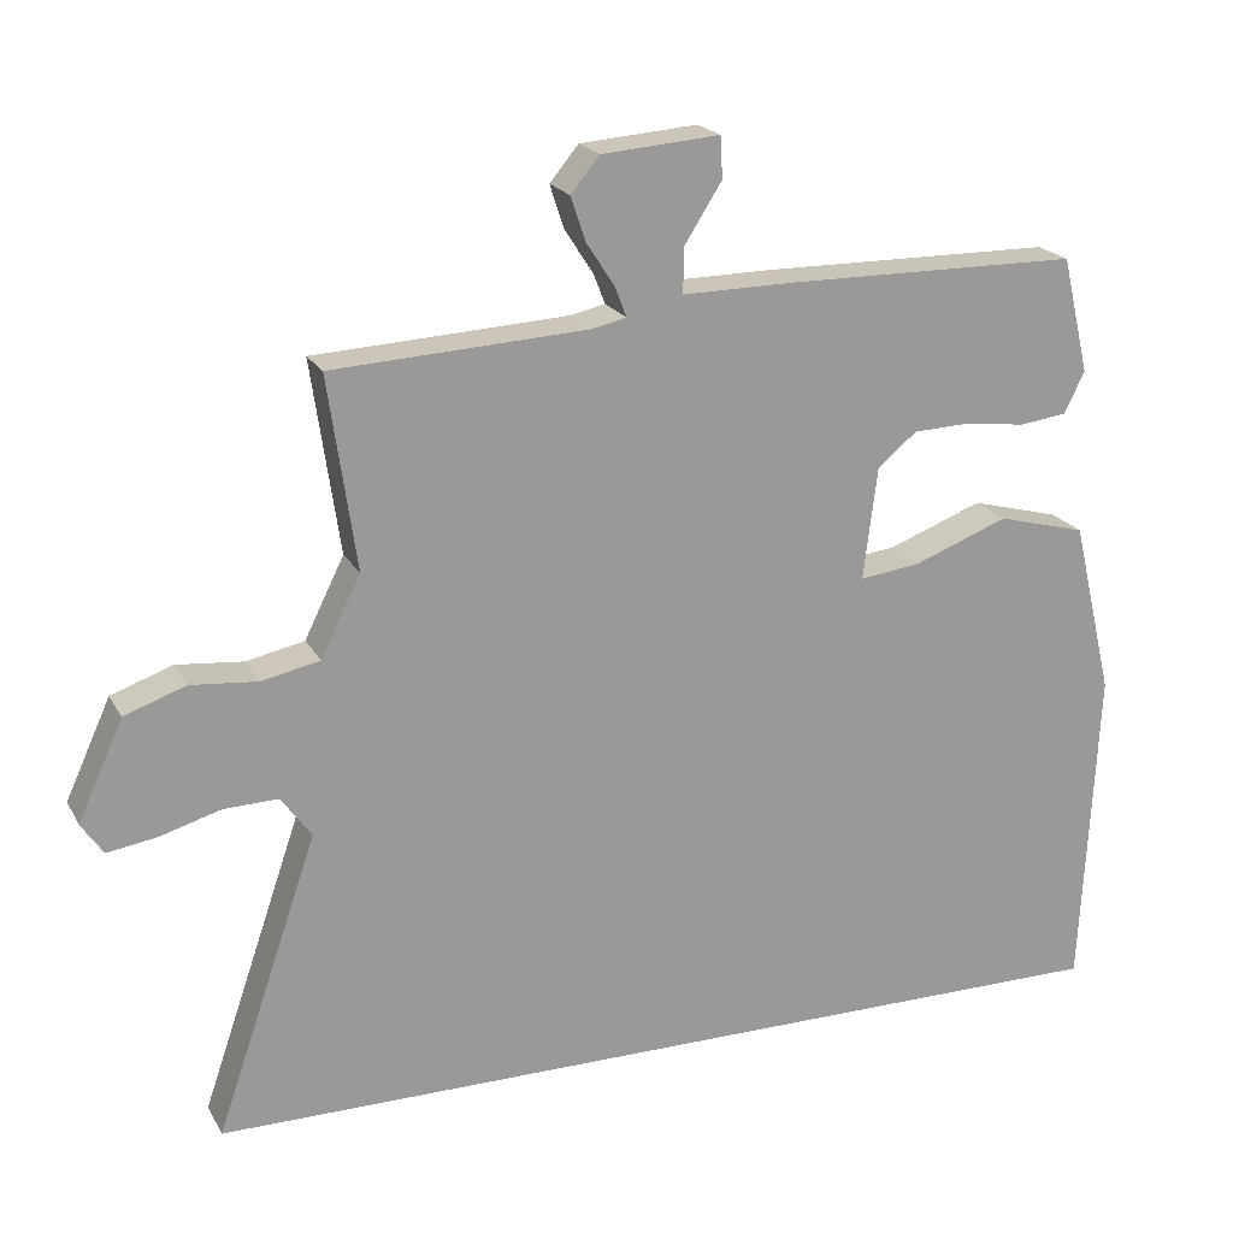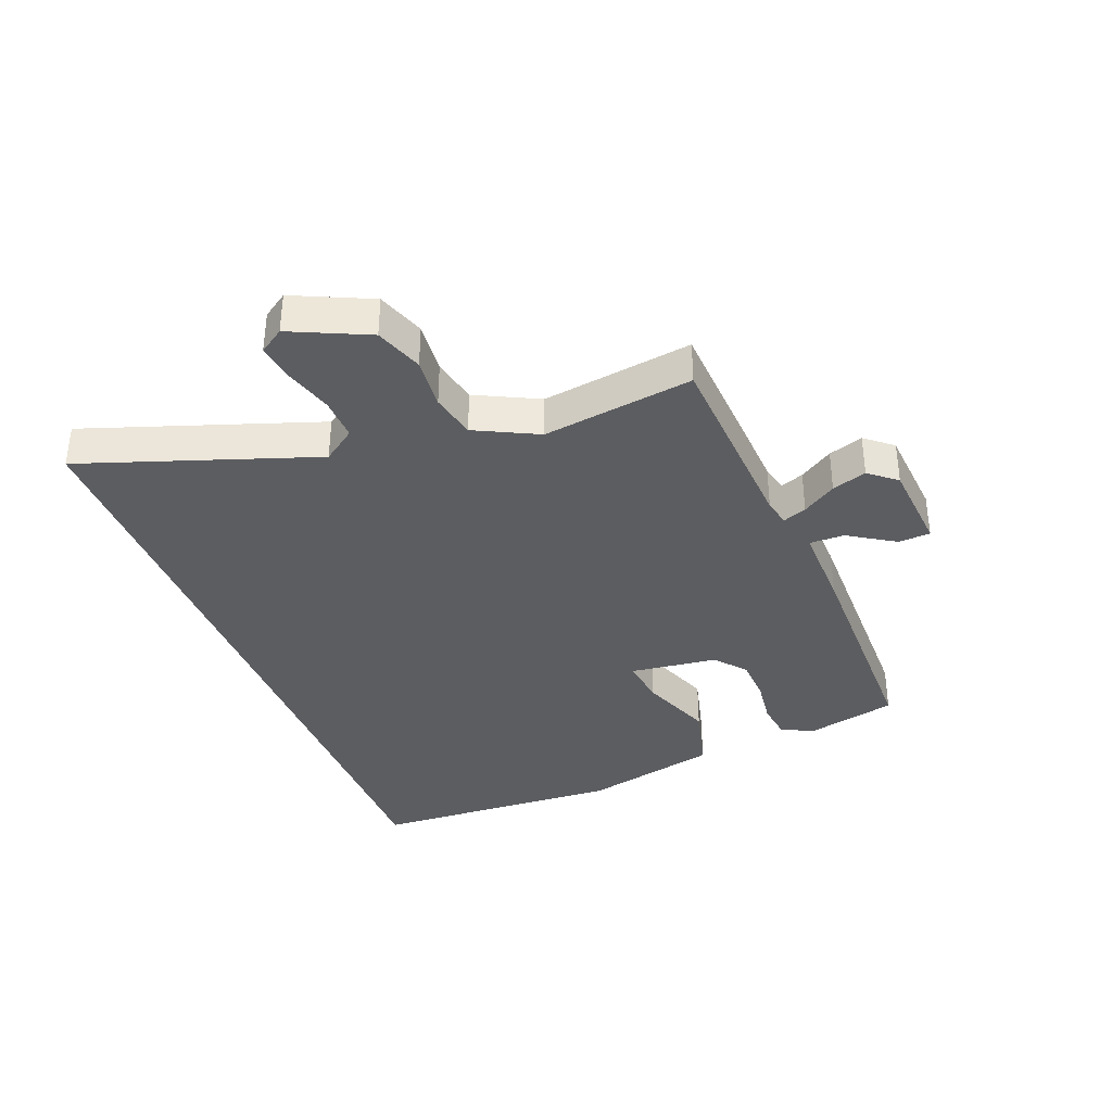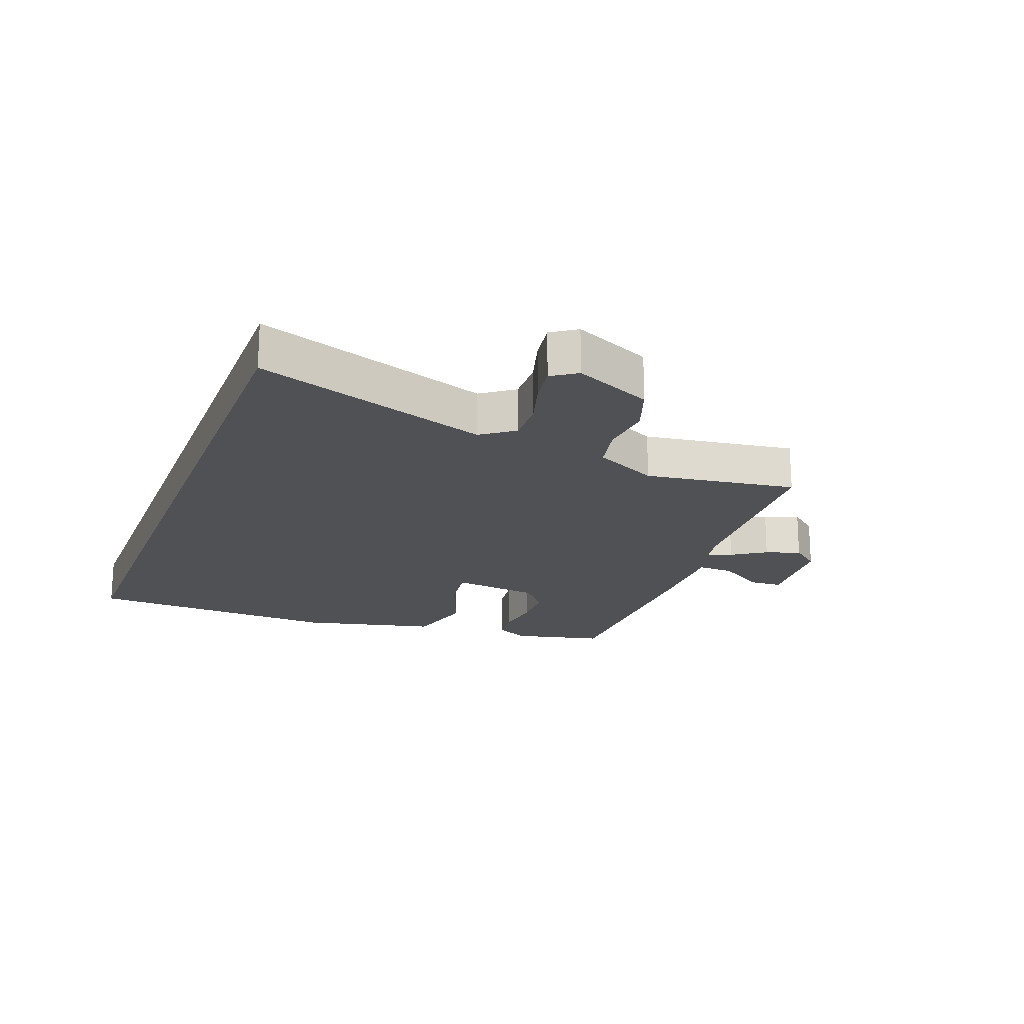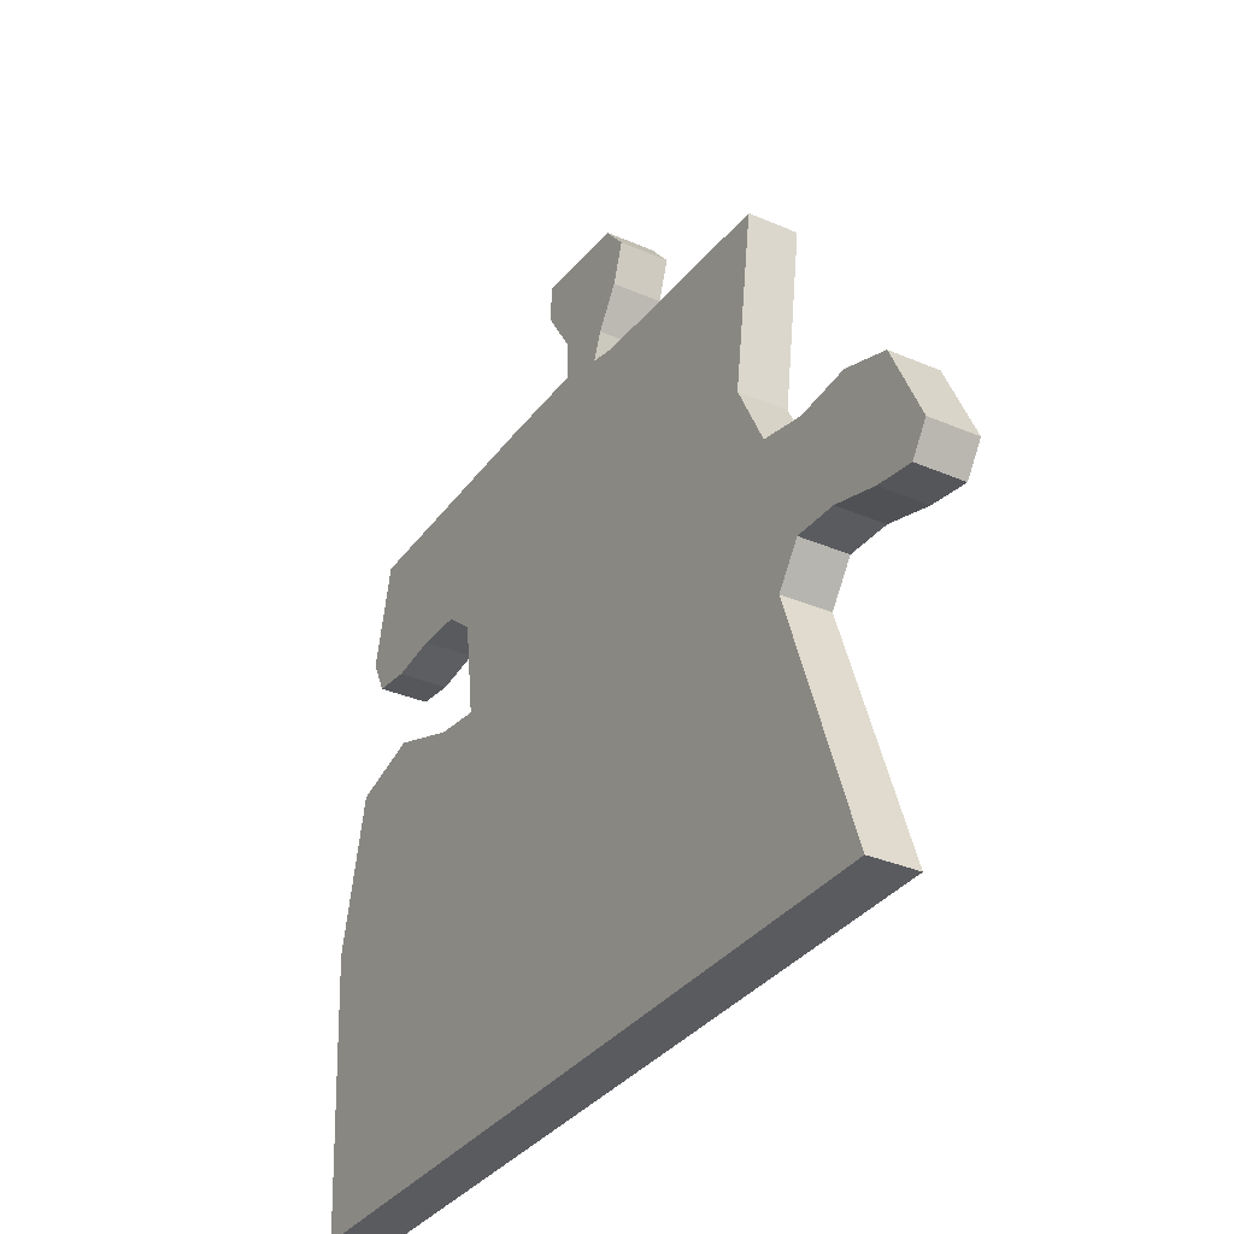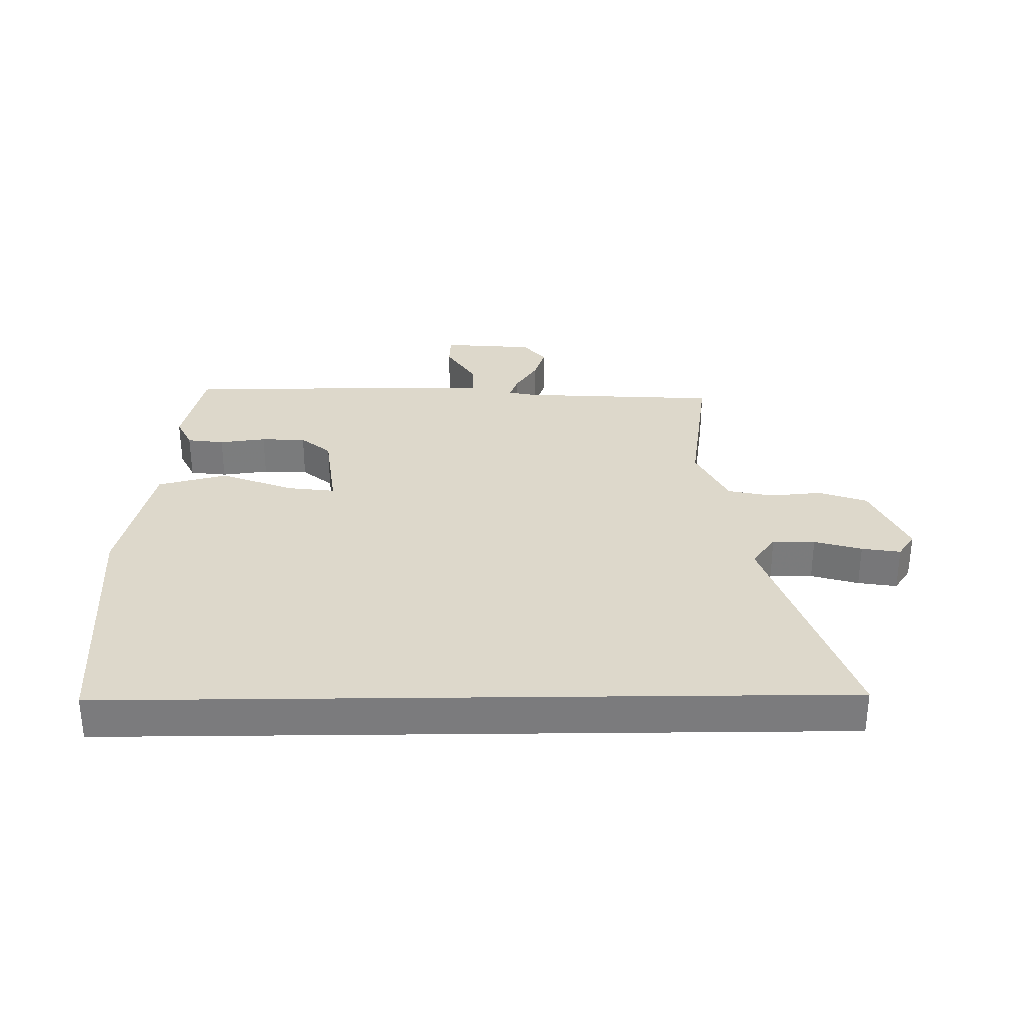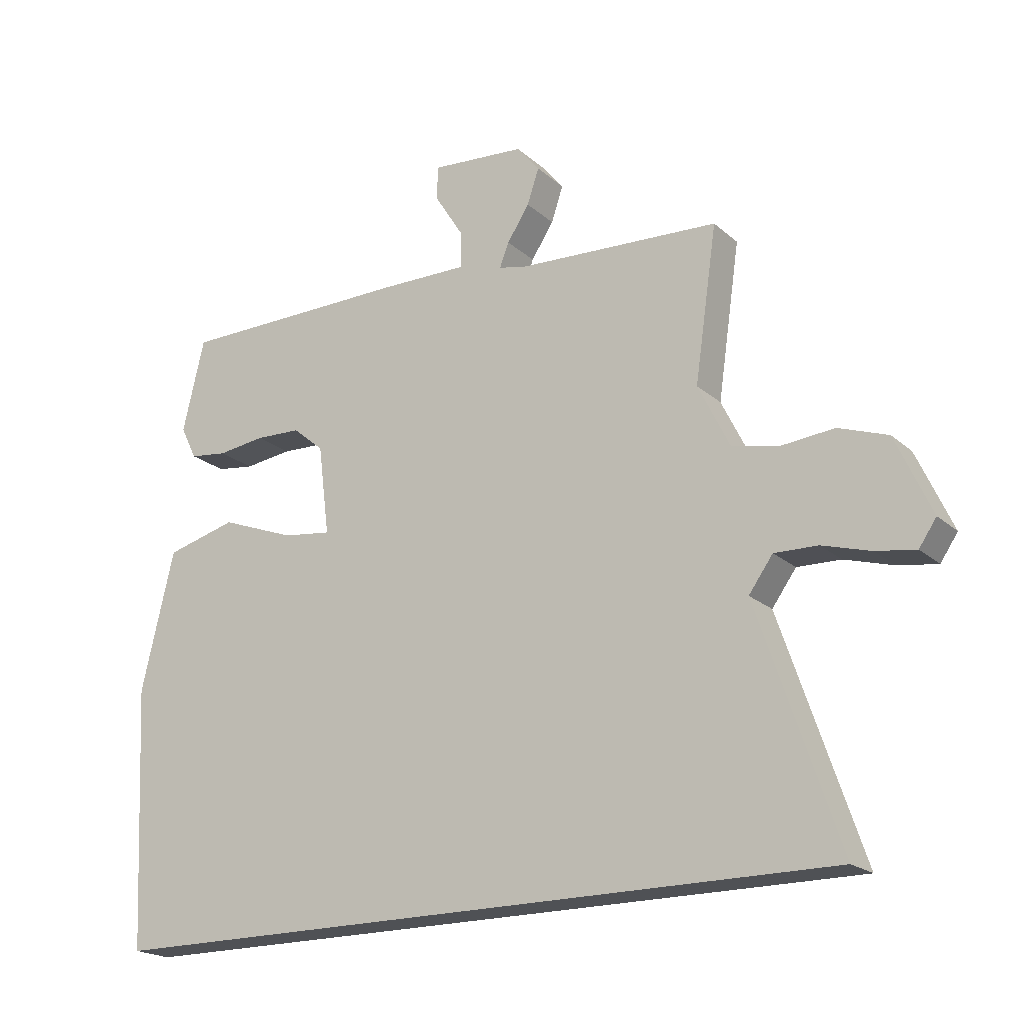
<metadata>
{"format":"obj","ext":"obj","renderer":"f3d","projection":"perspective","resolution":1024,"background":"white","views":[{"elev":20.3,"azim":-21.5,"up":"+Z"},{"elev":-36.5,"azim":-68.7,"up":"+Y"},{"elev":-19.7,"azim":-110.8,"up":"+Y"},{"elev":-33.4,"azim":-120.5,"up":"+Z"},{"elev":31.5,"azim":179.3,"up":"+Y"},{"elev":-20.1,"azim":-146.9,"up":"+Z"}]}
</metadata>
<code>
v -0.677 0.07 -0.5
v -0.546 0.07 -0.117
v -0.585 0.07 -0.063
v -0.655 0.07 -0.065
v -0.733 0.07 -0.088
v -0.797 0.07 -0.098
v -0.825 0.07 -0.057
v -0.767 0.07 0.07
v -0.688 0.07 0.098
v -0.602 0.07 0.09
v -0.527 0.07 0.106
v -0.476 0.07 0.209
v -0.512 0.07 0.457
v -0.185 0.07 0.475
v -0.14 0.07 0.485
v -0.155 0.07 0.524
v -0.191 0.07 0.579
v -0.21 0.07 0.636
v -0.173 0.07 0.681
v -0.022 0.07 0.693
v -0.019 0.07 0.64
v -0.067 0.07 0.564
v -0.068 0.07 0.506
v 0.074 0.07 0.508
v 0.452 0.07 0.505
v 0.487 0.07 0.356
v 0.461 0.07 0.303
v 0.4 0.07 0.295
v 0.323 0.07 0.305
v 0.249 0.07 0.302
v 0.199 0.07 0.26
v 0.181 0.07 0.116
v 0.259 0.07 0.126
v 0.38 0.07 0.172
v 0.494 0.07 0.142
v 0.547 0.07 -0.082
v 0.526 0.07 -0.5
v -0.677 0 -0.5
v -0.546 0 -0.117
v -0.585 0 -0.063
v -0.655 0 -0.065
v -0.733 0 -0.088
v -0.797 0 -0.098
v -0.825 0 -0.057
v -0.767 0 0.07
v -0.688 0 0.098
v -0.602 0 0.09
v -0.527 0 0.106
v -0.476 0 0.209
v -0.512 0 0.457
v -0.185 0 0.475
v -0.14 0 0.485
v -0.155 0 0.524
v -0.191 0 0.579
v -0.21 0 0.636
v -0.173 0 0.681
v -0.022 0 0.693
v -0.019 0 0.64
v -0.067 0 0.564
v -0.068 0 0.506
v 0.074 0 0.508
v 0.452 0 0.505
v 0.487 0 0.356
v 0.461 0 0.303
v 0.4 0 0.295
v 0.323 0 0.305
v 0.249 0 0.302
v 0.199 0 0.26
v 0.181 0 0.116
v 0.259 0 0.126
v 0.38 0 0.172
v 0.494 0 0.142
v 0.547 0 -0.082
v 0.526 0 -0.5
f 36 37 1 2
f 33 34 35 36
f 32 33 36 2
f 31 32 2 3
f 30 31 3 4
f 26 27 28 29
f 26 29 30
f 23 24 25 26
f 23 26 30
f 19 20 21 22
f 19 22 23
f 16 17 18 19
f 15 16 19 23
f 12 13 14
f 11 12 14 15
f 7 8 9 10
f 7 10 11
f 6 7 11
f 5 6 11
f 4 5 11
f 15 23 30
f 4 11 15 30
f 39 38 74 73
f 73 72 71 70
f 39 73 70 69
f 40 39 69 68
f 41 40 68 67
f 66 65 64 63
f 67 66 63
f 63 62 61 60
f 67 63 60
f 59 58 57 56
f 60 59 56
f 56 55 54 53
f 60 56 53 52
f 51 50 49
f 52 51 49 48
f 47 46 45 44
f 48 47 44
f 48 44 43
f 48 43 42
f 48 42 41
f 67 60 52
f 67 52 48 41
f 1 38 39 2
f 2 39 40 3
f 3 40 41 4
f 4 41 42 5
f 5 42 43 6
f 6 43 44 7
f 7 44 45 8
f 8 45 46 9
f 9 46 47 10
f 10 47 48 11
f 11 48 49 12
f 12 49 50 13
f 13 50 51 14
f 14 51 52 15
f 15 52 53 16
f 16 53 54 17
f 17 54 55 18
f 18 55 56 19
f 19 56 57 20
f 20 57 58 21
f 21 58 59 22
f 22 59 60 23
f 23 60 61 24
f 24 61 62 25
f 25 62 63 26
f 26 63 64 27
f 27 64 65 28
f 28 65 66 29
f 29 66 67 30
f 30 67 68 31
f 31 68 69 32
f 32 69 70 33
f 33 70 71 34
f 34 71 72 35
f 35 72 73 36
f 36 73 74 37
f 37 74 38 1

</code>
